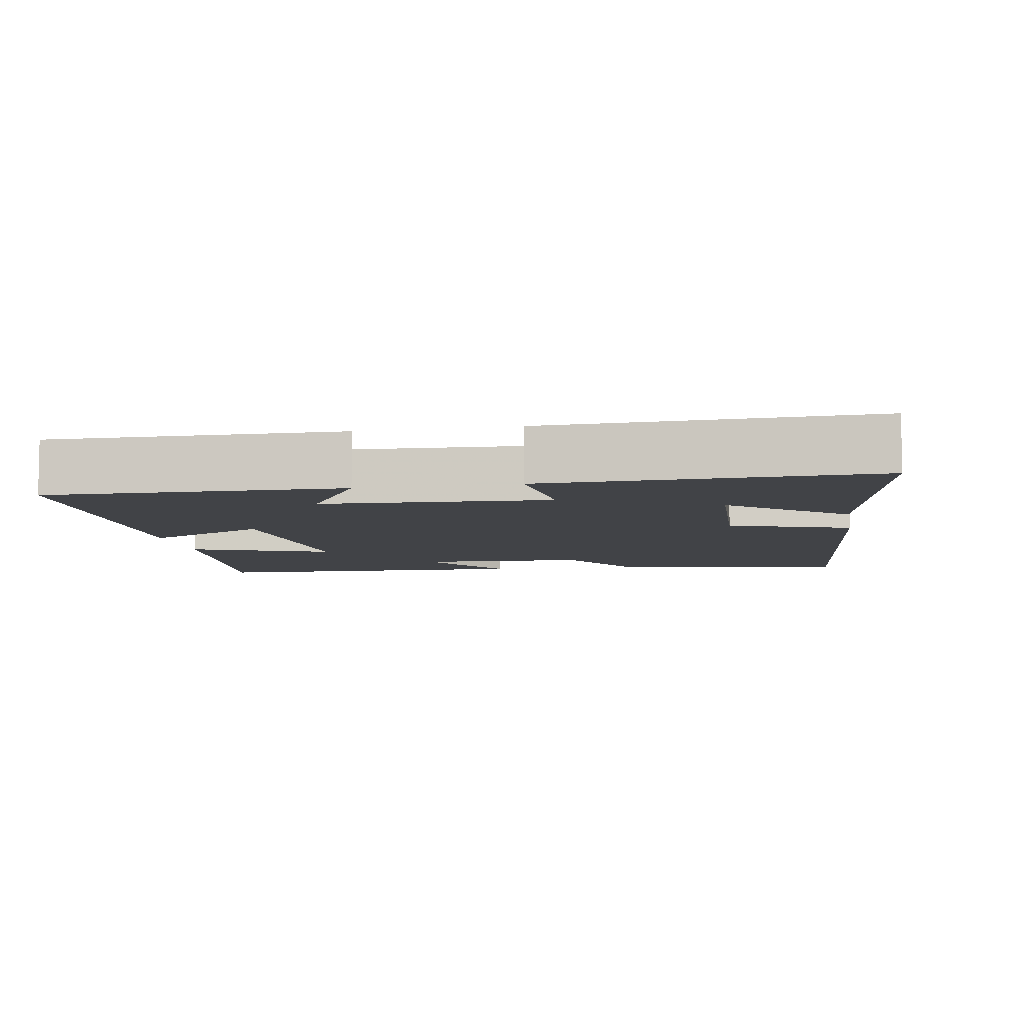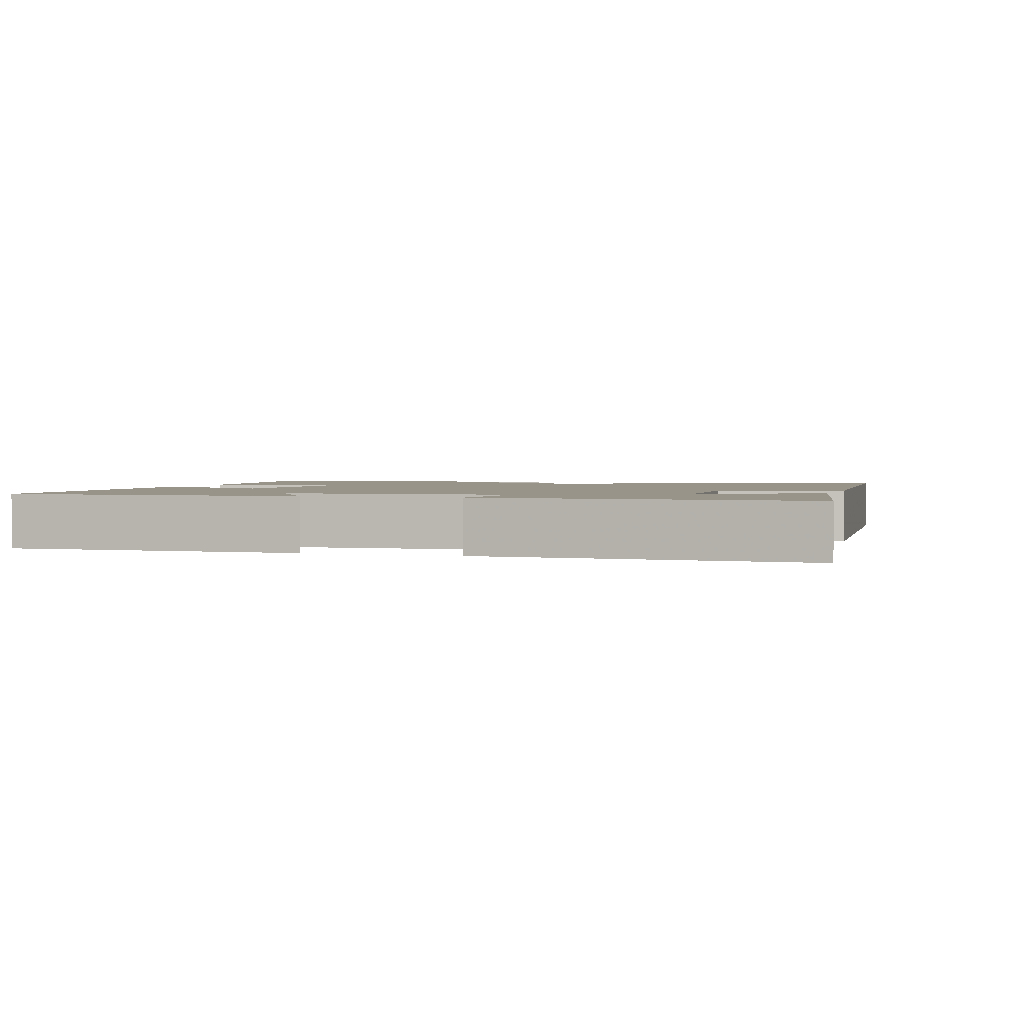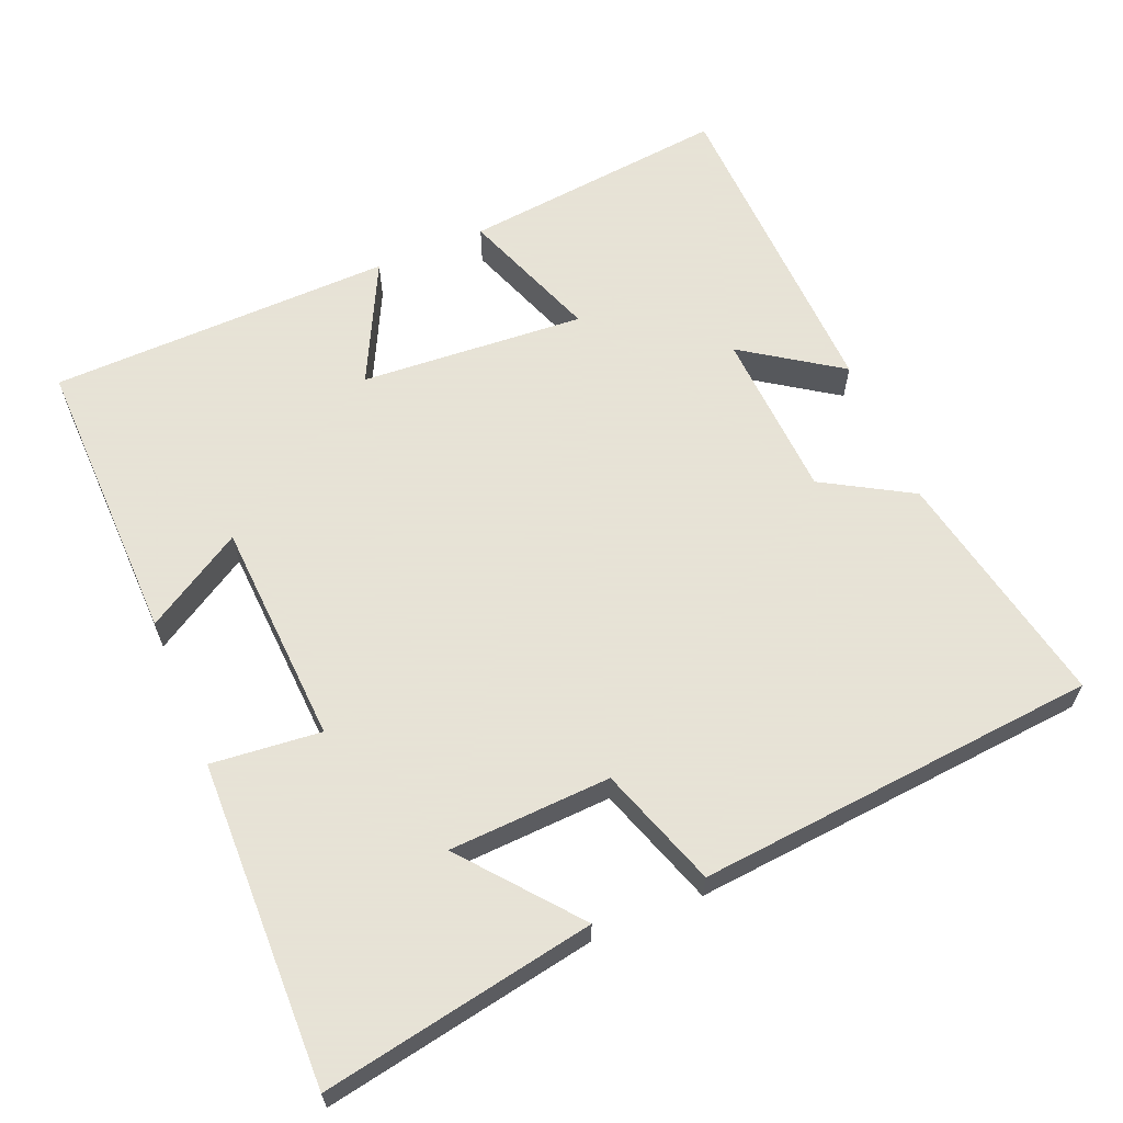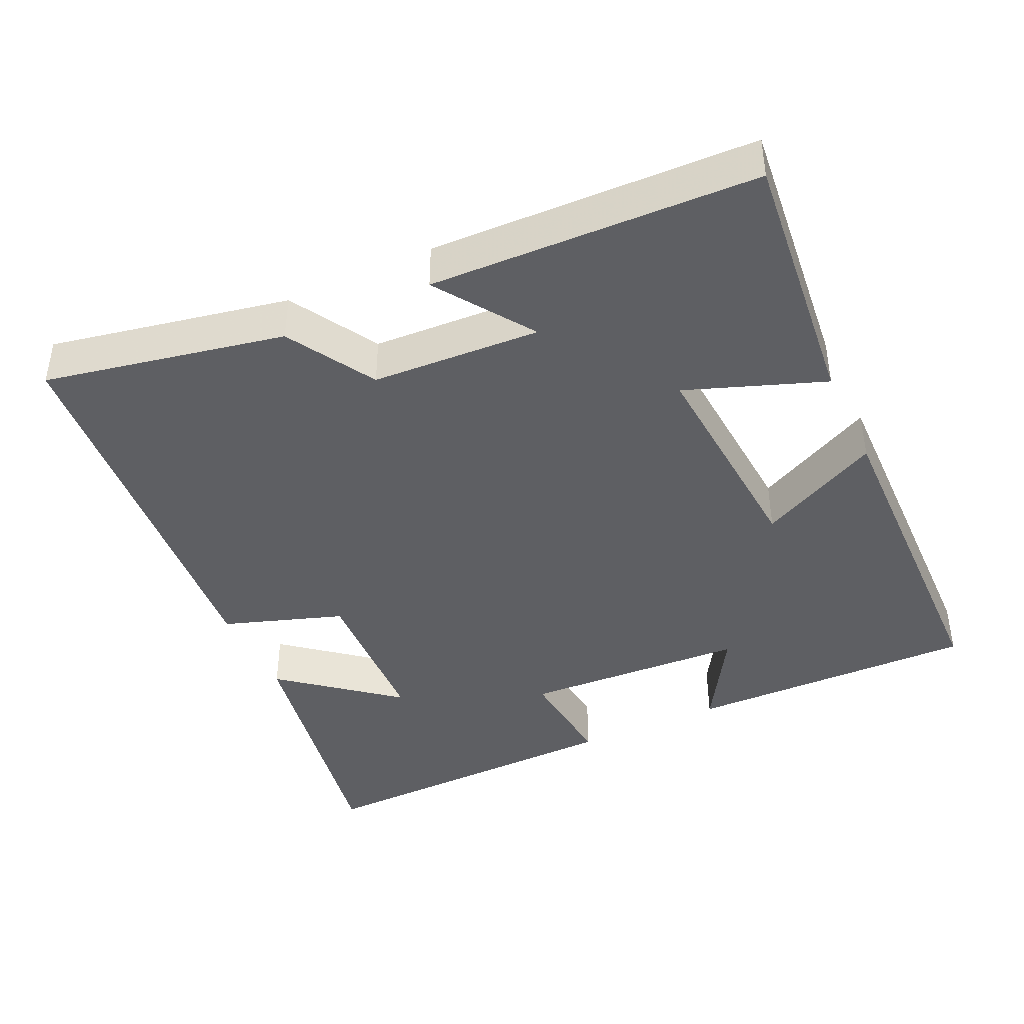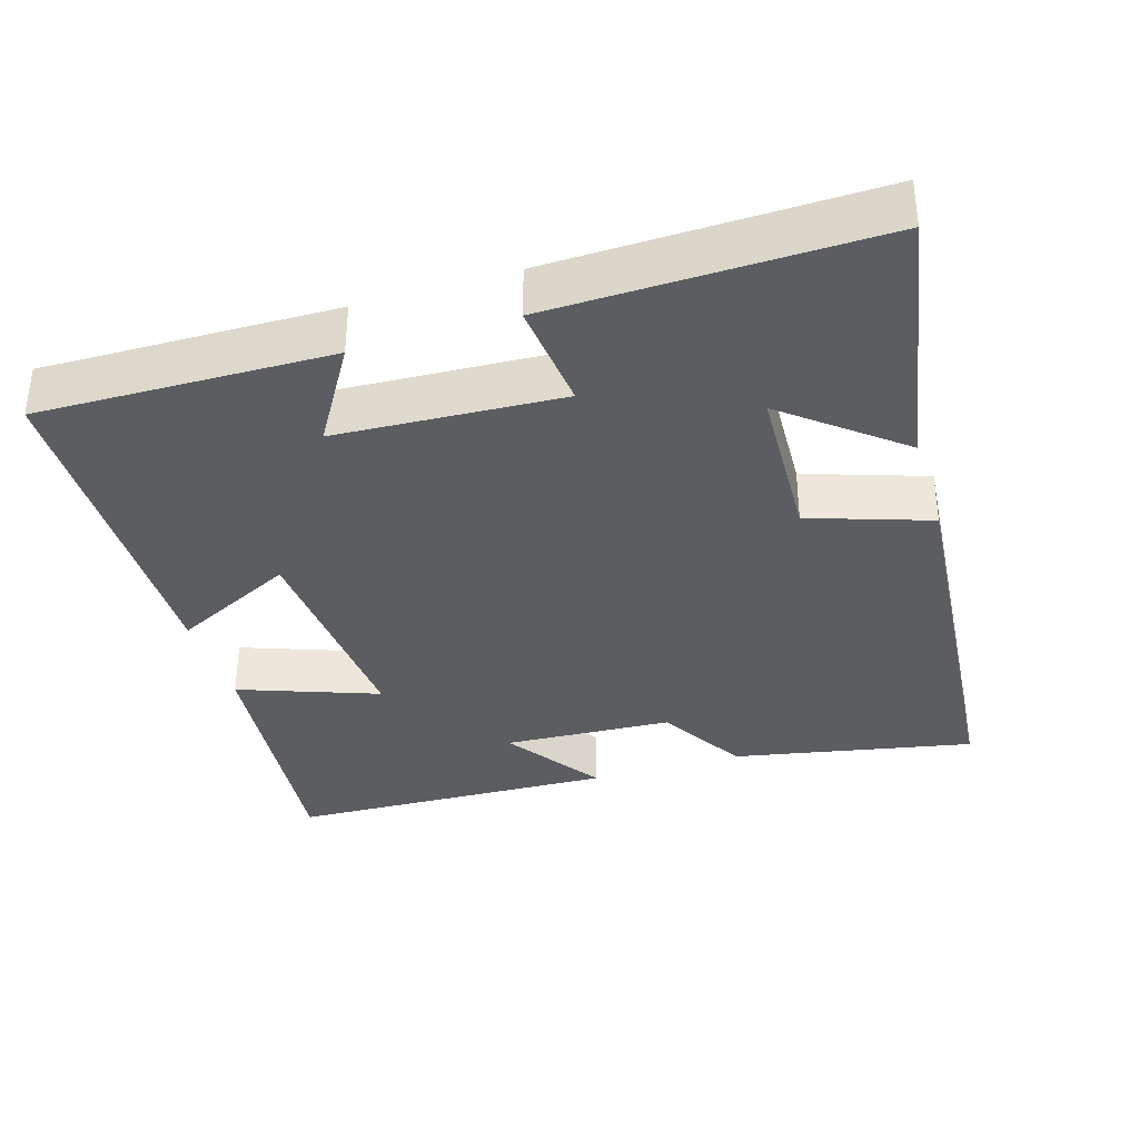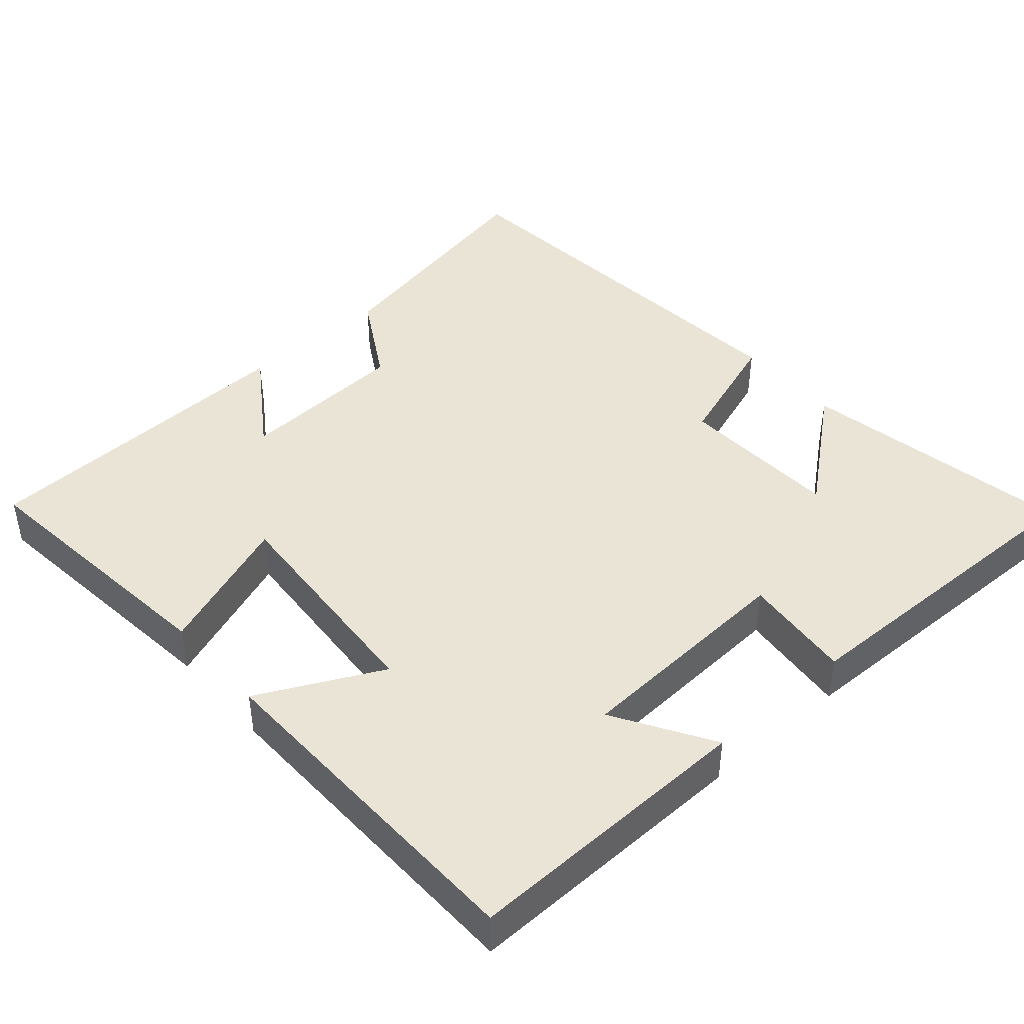
<metadata>
{"format":"obj","ext":"obj","renderer":"f3d","projection":"perspective","resolution":1024,"background":"white","views":[{"elev":-7.3,"azim":-169.9,"up":"+Y"},{"elev":1.9,"azim":-162.2,"up":"+Y"},{"elev":62.8,"azim":-112.8,"up":"+Y"},{"elev":-42.0,"azim":25.0,"up":"+Y"},{"elev":-35.4,"azim":-162.9,"up":"+Y"},{"elev":43.7,"azim":138.7,"up":"+Y"}]}
</metadata>
<code>
v 0.539 0.07 0.485
v 0.5 0.07 0.119
v 0.31 0.07 0.189
v 0.332 0.07 -0.119
v 0.5 0.07 -0.035
v 0.49 0.07 -0.507
v 0.09 0.07 -0.5
v 0.171 0.07 -0.366
v -0.137 0.07 -0.35
v -0.122 0.07 -0.5
v -0.567 0.07 -0.51
v -0.5 0.07 -0.137
v -0.345 0.07 -0.263
v -0.335 0.07 -0.041
v -0.5 0.07 0.015
v -0.452 0.07 0.565
v -0.122 0.07 0.5
v -0.051 0.07 0.379
v 0.181 0.07 0.367
v 0.09 0.07 0.5
v 0.539 0 0.485
v 0.5 0 0.119
v 0.31 0 0.189
v 0.332 0 -0.119
v 0.5 0 -0.035
v 0.49 0 -0.507
v 0.09 0 -0.5
v 0.171 0 -0.366
v -0.137 0 -0.35
v -0.122 0 -0.5
v -0.567 0 -0.51
v -0.5 0 -0.137
v -0.345 0 -0.263
v -0.335 0 -0.041
v -0.5 0 0.015
v -0.452 0 0.565
v -0.122 0 0.5
v -0.051 0 0.379
v 0.181 0 0.367
v 0.09 0 0.5
f 19 20 1 2
f 18 19 2 3
f 15 16 17 18
f 14 15 18 3
f 13 14 3 4
f 10 11 12 13
f 9 10 13
f 8 9 13 4
f 6 7 8
f 4 5 6 8
f 22 21 40 39
f 23 22 39 38
f 38 37 36 35
f 23 38 35 34
f 24 23 34 33
f 33 32 31 30
f 33 30 29
f 24 33 29 28
f 28 27 26
f 28 26 25 24
f 1 21 22 2
f 2 22 23 3
f 3 23 24 4
f 4 24 25 5
f 5 25 26 6
f 6 26 27 7
f 7 27 28 8
f 8 28 29 9
f 9 29 30 10
f 10 30 31 11
f 11 31 32 12
f 12 32 33 13
f 13 33 34 14
f 14 34 35 15
f 15 35 36 16
f 16 36 37 17
f 17 37 38 18
f 18 38 39 19
f 19 39 40 20
f 20 40 21 1

</code>
